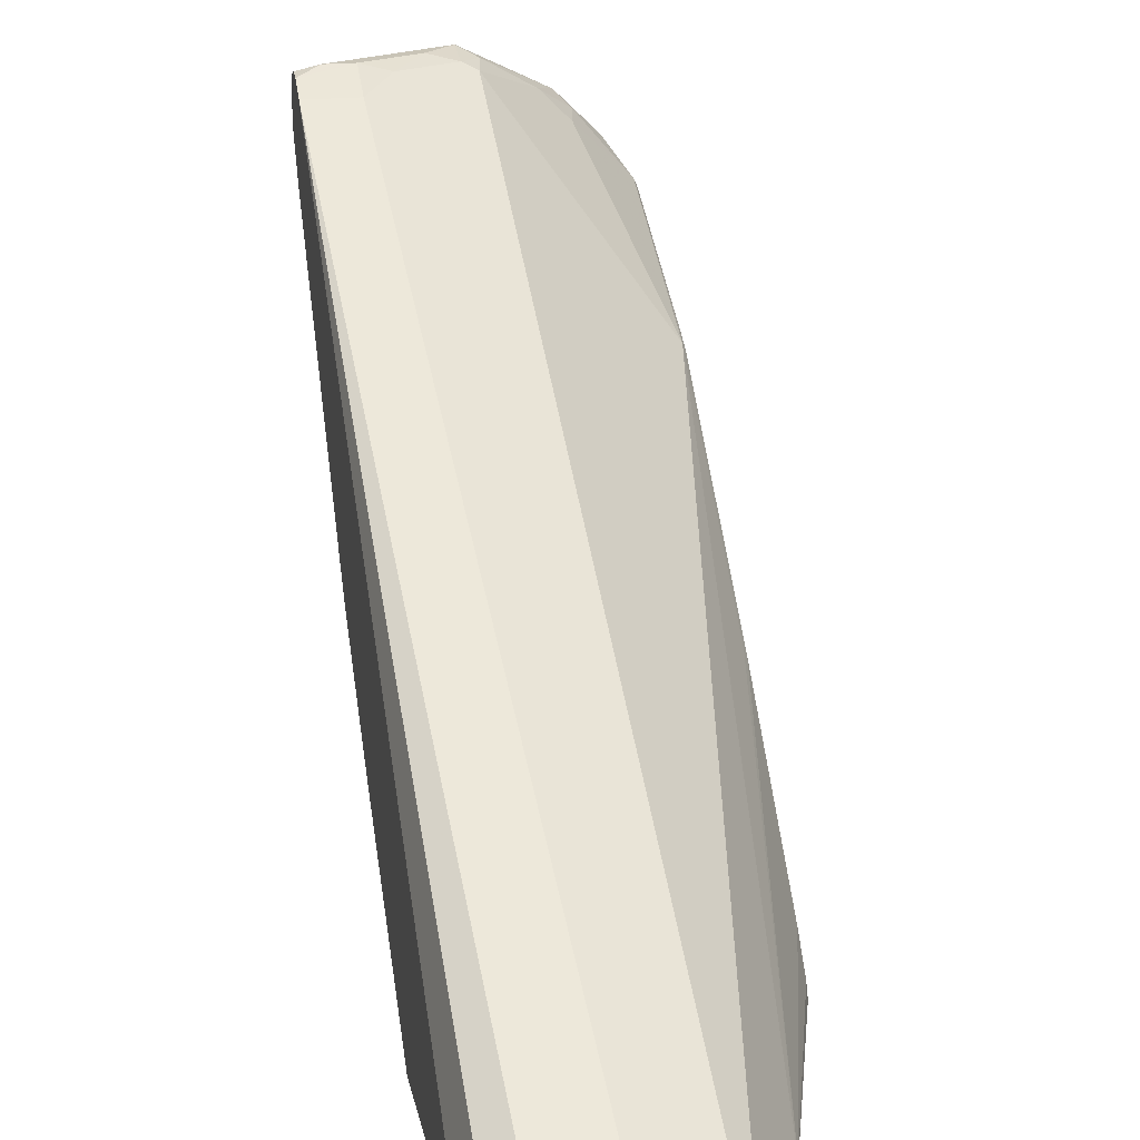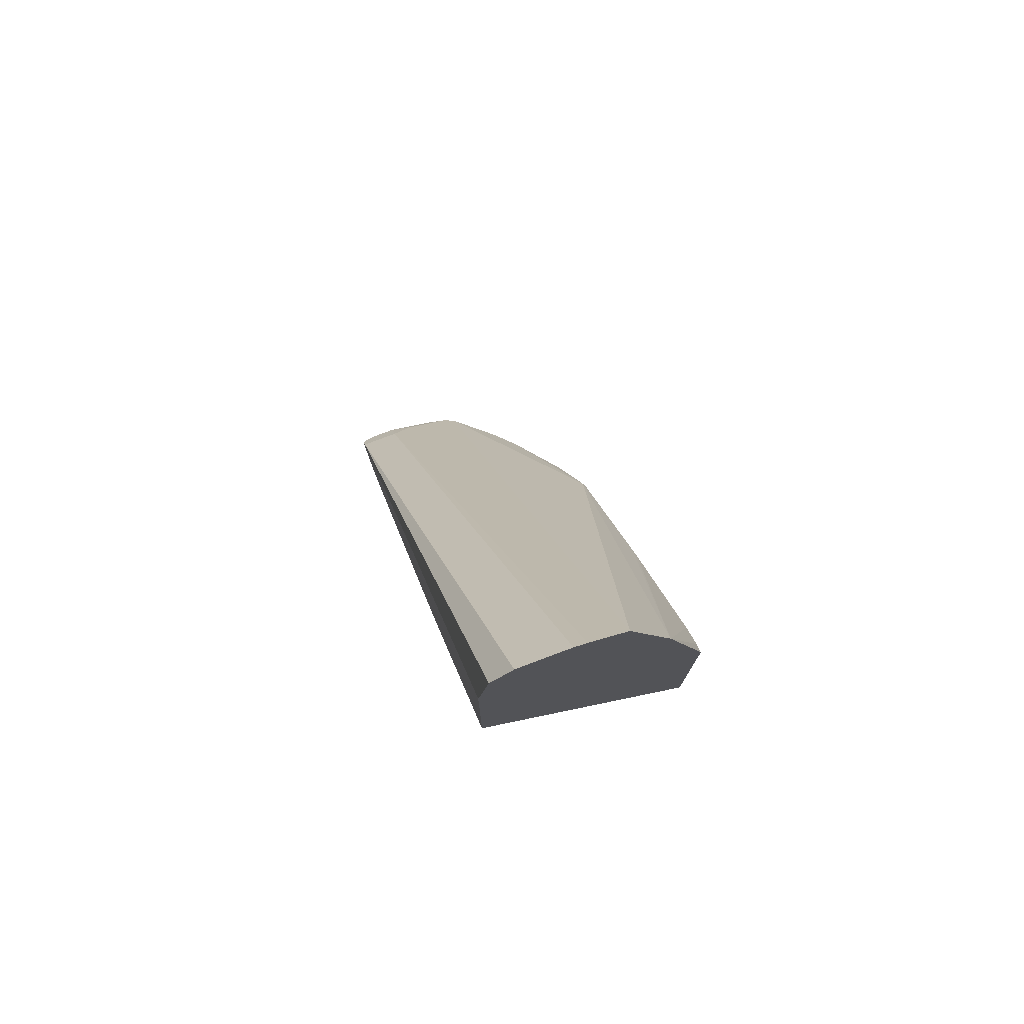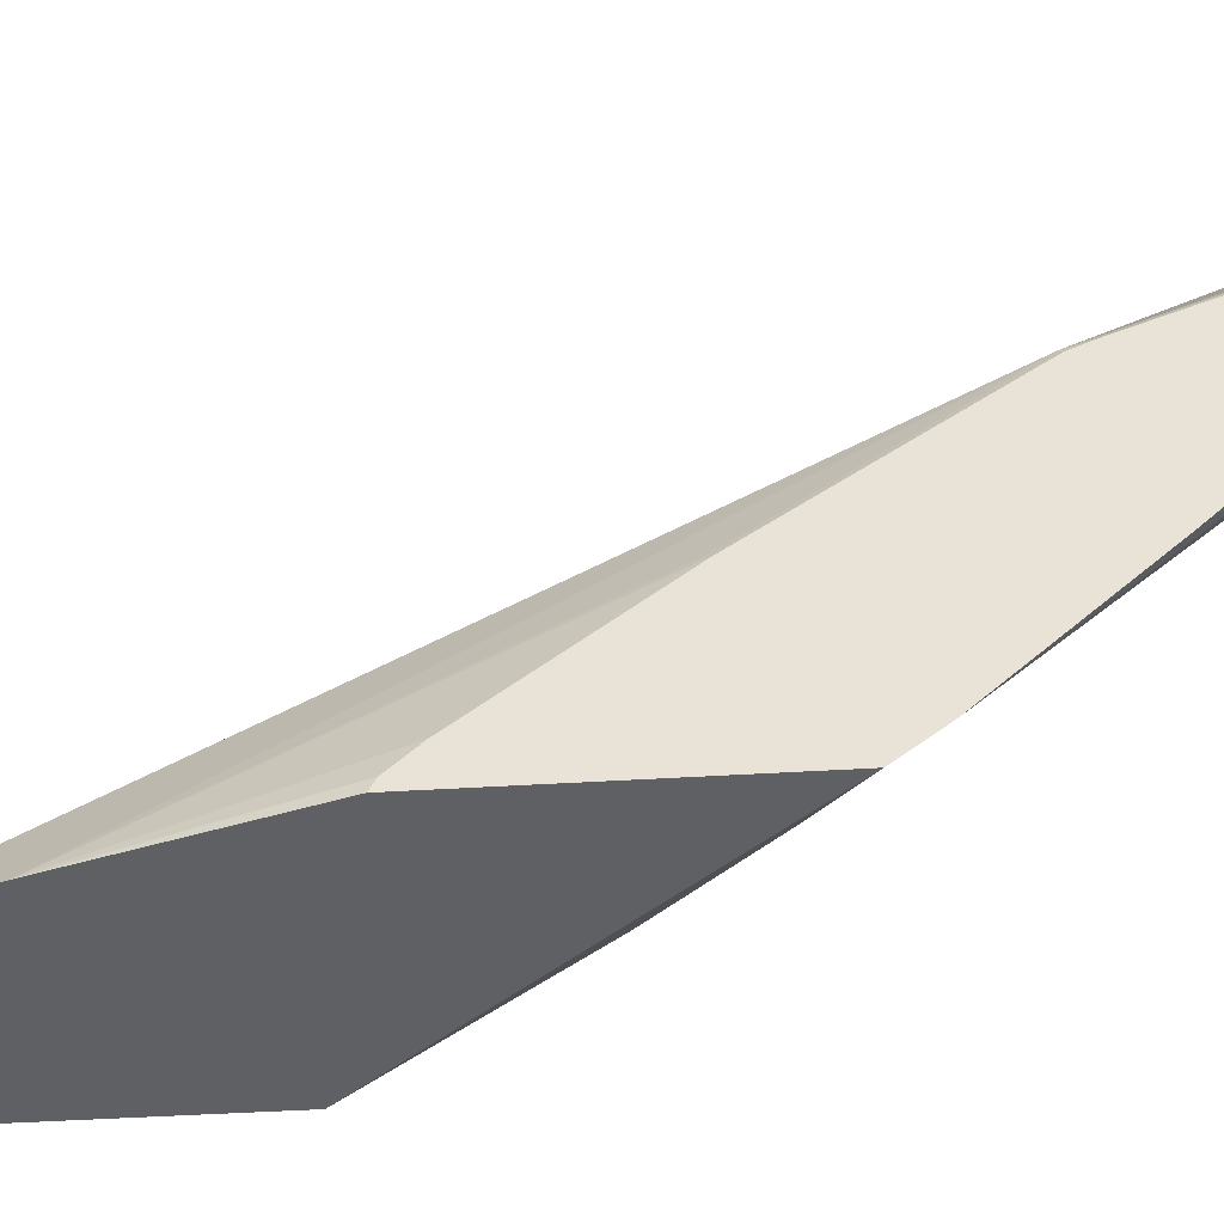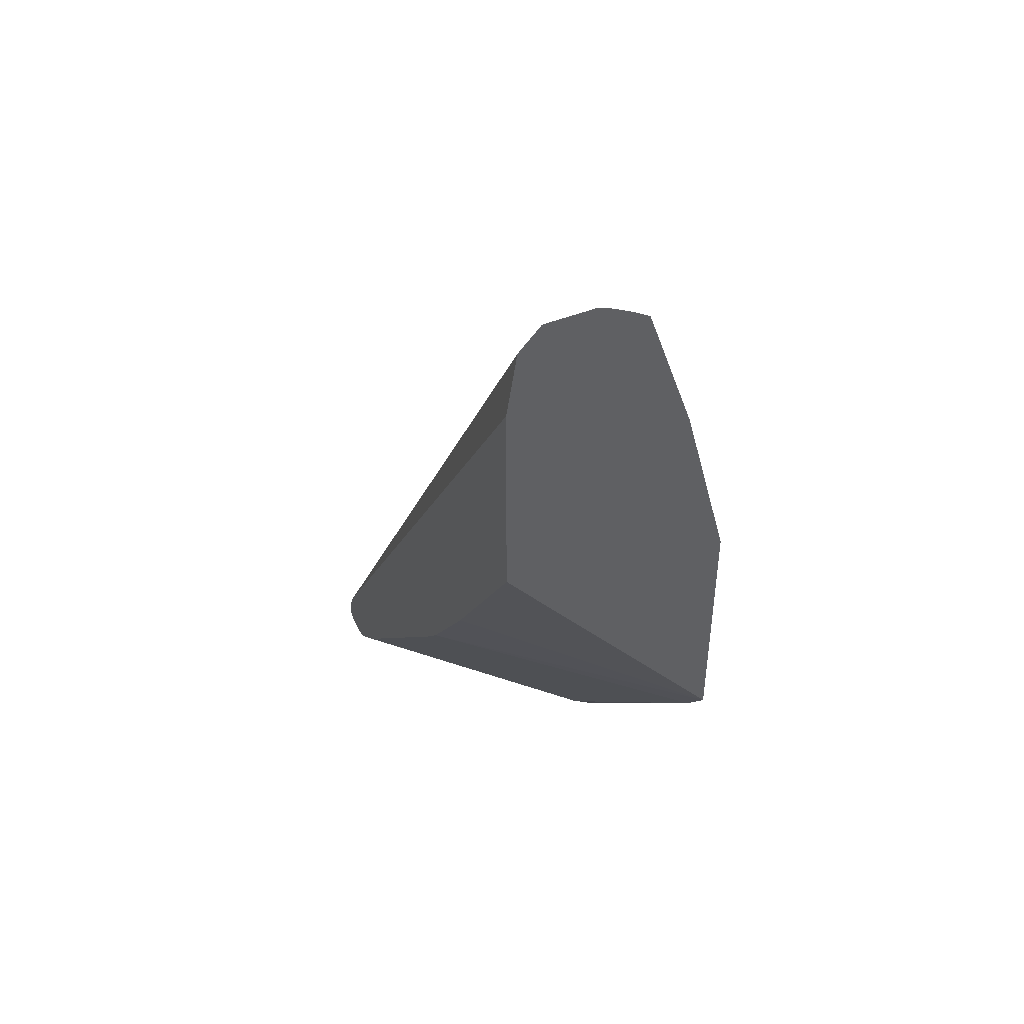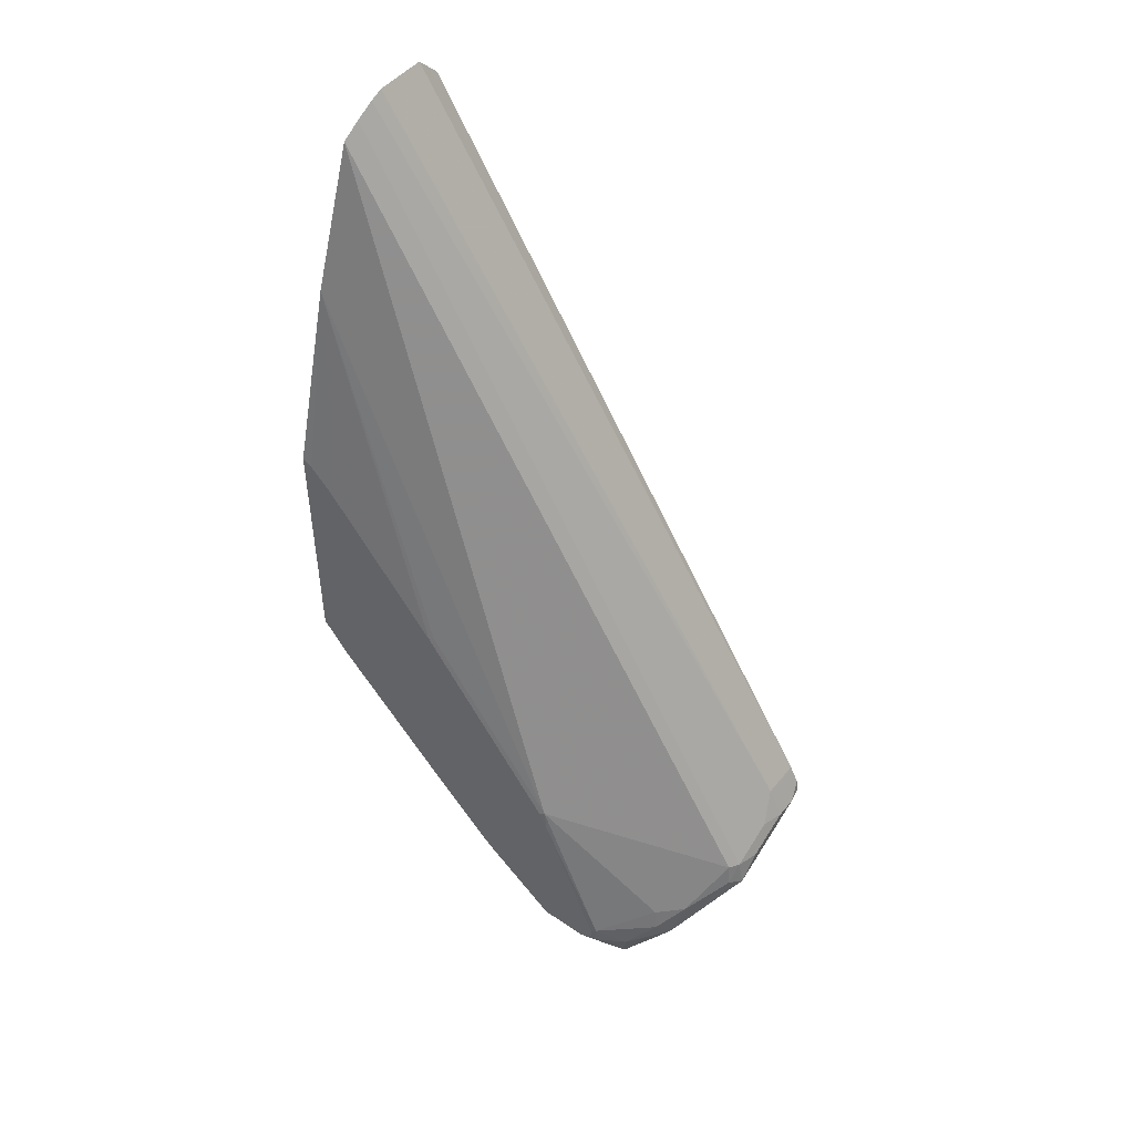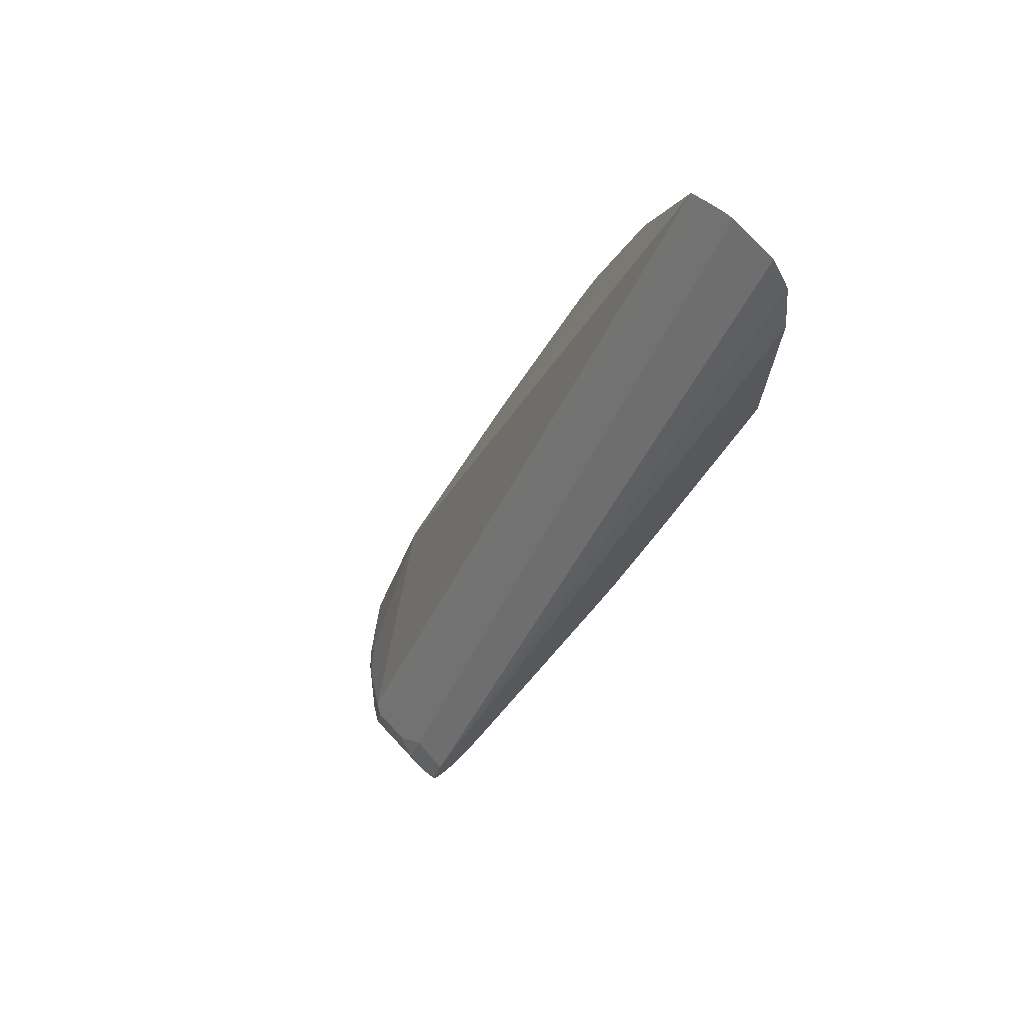
<metadata>
{"format":"obj","ext":"obj","renderer":"f3d","projection":"perspective","resolution":1024,"background":"white","views":[{"elev":20.0,"azim":-10.3,"up":"+Y"},{"elev":76.0,"azim":-20.7,"up":"+Z"},{"elev":-45.1,"azim":94.1,"up":"+Y"},{"elev":43.5,"azim":-26.1,"up":"+Z"},{"elev":48.0,"azim":127.2,"up":"+Z"},{"elev":71.5,"azim":-130.5,"up":"+Z"}]}
</metadata>
<code>
v 0.1219 0.4064 -0.2641
v 0.1016 0.4064 -0.2437
v 0.1219 0.4013 -0.2413
v 0.1354 0.3995 -0.2573
v 0.1862 0.3691 -0.3081
v 0.1151 0.3995 -0.2777
v 0.04064 0.4064 -0.2235
v 0.06096 0.4064 -0.2235
v 0.08129 0.4013 -0.2209
v 0.132 0.3962 -0.2387
v 0.1305 -0.002885 0.4398
v 0.1481 -0.002885 0.4295
v 0.1727 0.3759 -0.2793
v 0.1964 0.3589 -0.2979
v 0.2167 0.3386 -0.3183
v 0.2133 0.3352 -0.3403
v 0.1761 0.3589 -0.3183
v 0.1558 0.3454 -0.3115
v 0.0254 0.3962 -0.2336
v 0.03387 0.3995 -0.237
v 0.0253 0.4029 -0.2235
v 0.0253 0.4012 -0.2132
v 0.0253 0.4005 -0.2298
v 0.0253 0.3945 -0.1997
v 0.06096 0.3928 -0.1964
v 0.1133 -0.002885 0.4484
v 0.2337 0.254 -0.1574
v 0.1727 0.3556 -0.2387
v 0.192 -0.002885 0.3085
v 0.193 0.3556 -0.2793
v 0.2337 0.3149 -0.2996
v 0.2337 0.3149 -0.3149
v 0.193 0.2946 -0.32
v 0.1727 0.3352 -0.32
v 0.1693 0.3454 -0.3183
v 0.1829 0.3454 -0.325
v 0.2358 0.3044 -0.317
v 0.2358 0.2986 -0.3189
v 0.2358 0.256 -0.3189
v 0.2337 0.254 -0.32
v 0.2133 0.2743 -0.32
v 0.0253 0.3707 -0.2348
v 0.03049 0.3759 -0.2387
v 0.0253 0.386 -0.2361
v 0.0253 0.3961 -0.2336
v 0.0253 0.3963 -0.2335
v 0.0253 0.3928 -0.1964
v 0.1016 -0.002885 0.4528
v 0.2358 0.2497 -0.1585
v 0.2358 0.2575 -0.1745
v 0.2337 0.1321 0.005095
v 0.2358 0.1279 0.004086
v 0.2148 -0.002885 0.2264
v 0.2358 0.005969 0.1462
v 0.2358 0.02628 0.1259
v 0.2358 0.3107 -0.3007
v 0.2358 0.3107 -0.3097
v 0.193 0.2743 -0.3098
v 0.2358 0.1889 -0.266
v 0.2235 0.2235 -0.292
v 0.2133 0.254 -0.3098
v 0.2235 0.1964 -0.2708
v 0.0253 0.364 -0.2309
v 0.0253 -0.002885 0.3753
v 0.03479 -0.002885 0.4325
v 0.0551 -0.002885 0.4528
v 0.2358 -0.002885 0.1507
v 0.2358 -0.002405 0.1504
v 0.2133 0.2133 -0.2793
v 0.2083 0.2032 -0.2666
v 0.2358 0.1816 -0.2594
v 0.2235 0.1761 -0.2506
v 0.0253 0.3386 -0.2099
v 0.0253 -0.002885 0.1945
v 0.2358 -0.002885 -0.06362
v 0.2083 0.1829 -0.2463
v 0.0253 0.1761 -0.04739
v 0.0253 0.2573 -0.1287
v 0.0253 0.3183 -0.1896
v 0.2358 0.1279 -0.2051
v 0.2358 0.02271 -0.09514
v 0.0253 0.09483 0.05424
v 0.0253 0.1556 -0.02542
f 31 56 57
f 33 61 58
f 31 57 32
f 31 50 56
f 32 57 37
f 33 41 61
f 29 52 51
f 37 56 50
f 33 42 34
f 37 57 56
f 37 50 49
f 37 49 52
f 37 52 55
f 29 55 52
f 37 55 54
f 37 54 68
f 33 58 42
f 29 54 55
f 24 47 25
f 27 52 49
f 21 78 77
f 37 68 67
f 21 77 83
f 21 83 82
f 21 82 74
f 21 74 64
f 21 64 47
f 21 47 24
f 21 24 22
f 25 47 66
f 25 66 48
f 25 48 26
f 27 49 50
f 27 50 31
f 27 31 30
f 27 29 51
f 27 51 52
f 29 53 54
f 37 67 75
f 62 72 70
f 37 81 80
f 62 71 72
f 62 70 69
f 63 70 73
f 70 72 76
f 70 76 77
f 70 77 78
f 70 78 79
f 70 79 73
f 71 80 72
f 72 80 81
f 72 81 76
f 76 83 77
f 74 82 75
f 75 82 83
f 75 83 81
f 76 81 83
f 21 79 78
f 60 62 69
f 37 75 81
f 60 69 61
f 58 70 63
f 37 80 71
f 37 71 59
f 37 59 39
f 37 39 38
f 39 59 40
f 40 60 61
f 40 61 41
f 40 59 62
f 40 62 60
f 42 44 43
f 42 58 63
f 47 64 65
f 47 65 66
f 53 67 68
f 53 68 54
f 58 61 69
f 58 69 70
f 59 71 62
f 21 73 79
f 1 6 7
f 21 42 63
f 6 19 20
f 6 20 7
f 7 21 22
f 7 22 8
f 7 20 23
f 7 23 21
f 8 22 24
f 6 18 19
f 8 24 25
f 9 25 26
f 9 26 11
f 10 27 28
f 10 28 13
f 10 12 27
f 11 26 48
f 11 48 66
f 8 25 9
f 6 17 18
f 5 17 6
f 5 16 17
f 1 2 3
f 1 3 4
f 1 4 5
f 1 5 6
f 1 7 8
f 1 8 2
f 21 63 73
f 2 9 3
f 3 10 4
f 3 9 11
f 3 11 12
f 3 12 10
f 4 10 13
f 4 13 5
f 5 13 14
f 5 14 15
f 5 15 16
f 11 66 65
f 11 65 64
f 2 8 9
f 11 74 75
f 16 40 41
f 16 41 33
f 17 36 35
f 17 35 18
f 18 34 42
f 18 42 43
f 18 43 44
f 16 39 40
f 18 44 19
f 19 46 23
f 19 23 20
f 19 44 45
f 21 23 46
f 21 45 44
f 21 44 42
f 11 64 74
f 19 45 46
f 16 38 39
f 21 46 45
f 16 32 37
f 16 37 38
f 11 67 53
f 11 75 67
f 11 29 12
f 12 29 27
f 13 30 14
f 13 28 27
f 13 27 30
f 11 53 29
f 14 31 15
f 15 32 16
f 15 31 32
f 16 33 34
f 16 34 18
f 16 18 35
f 16 35 36
f 14 30 31
f 16 36 17

</code>
